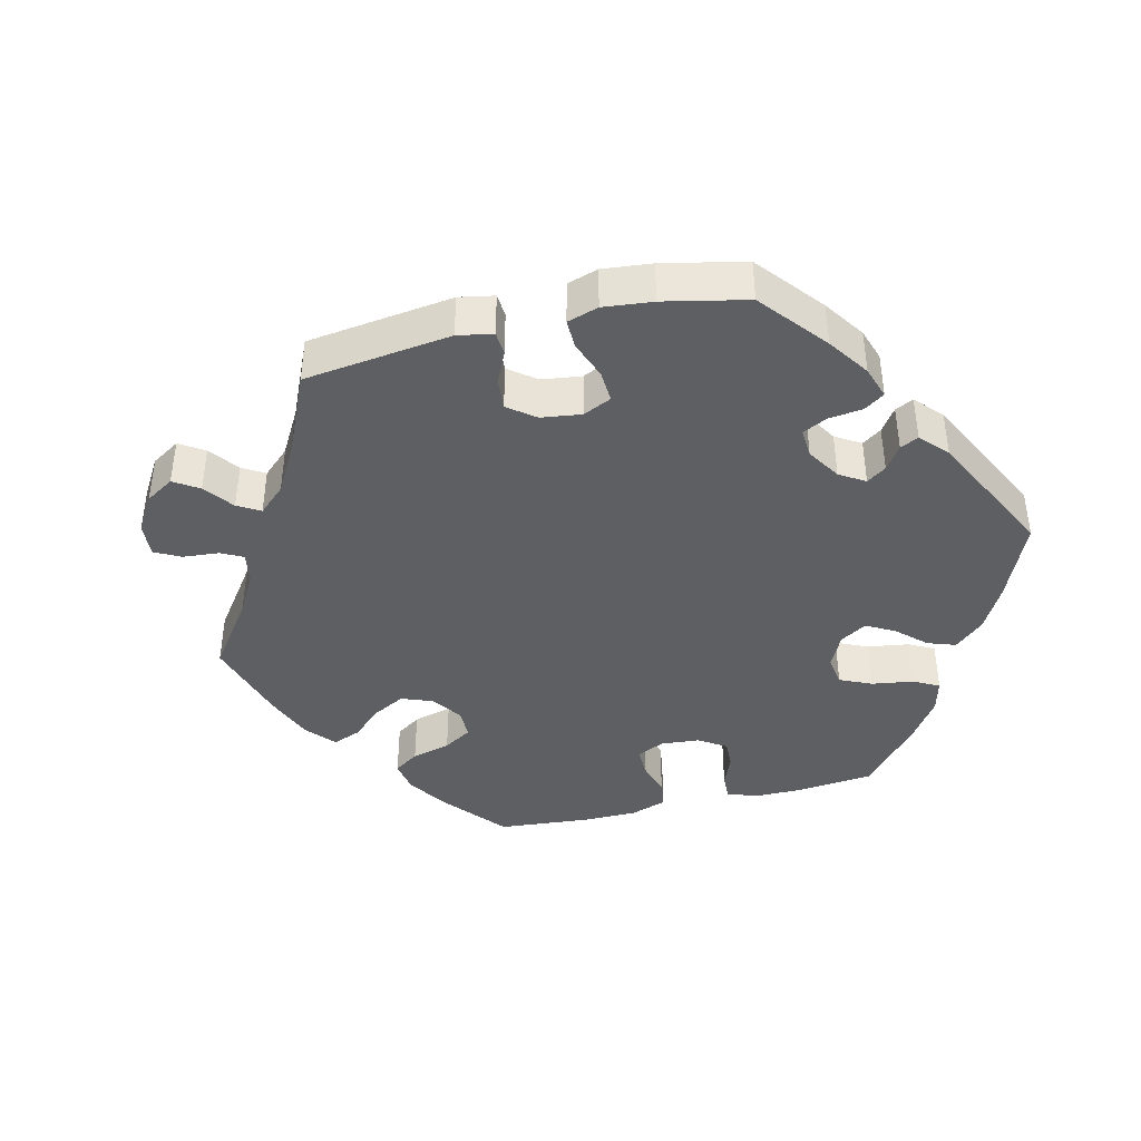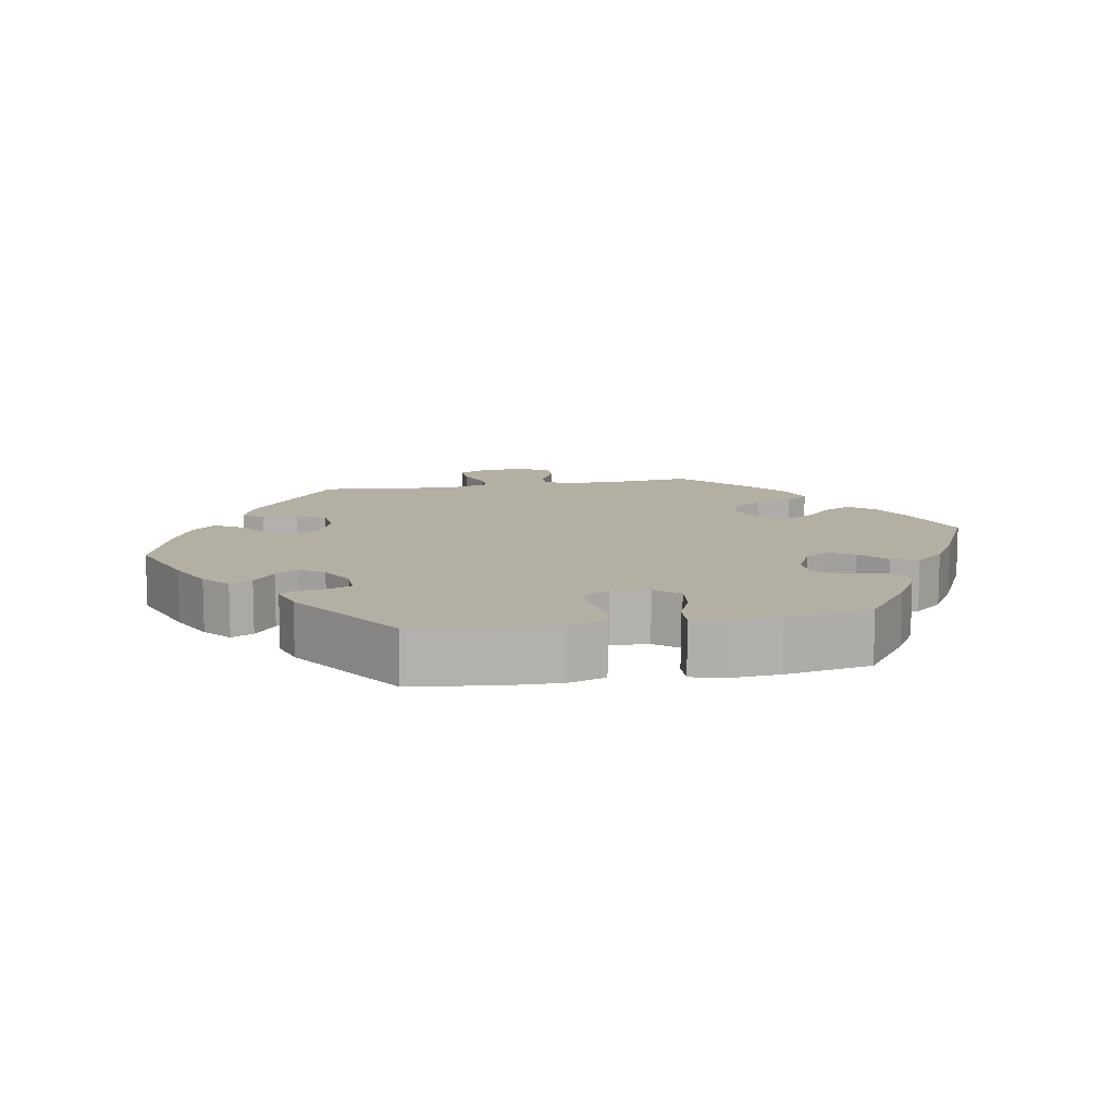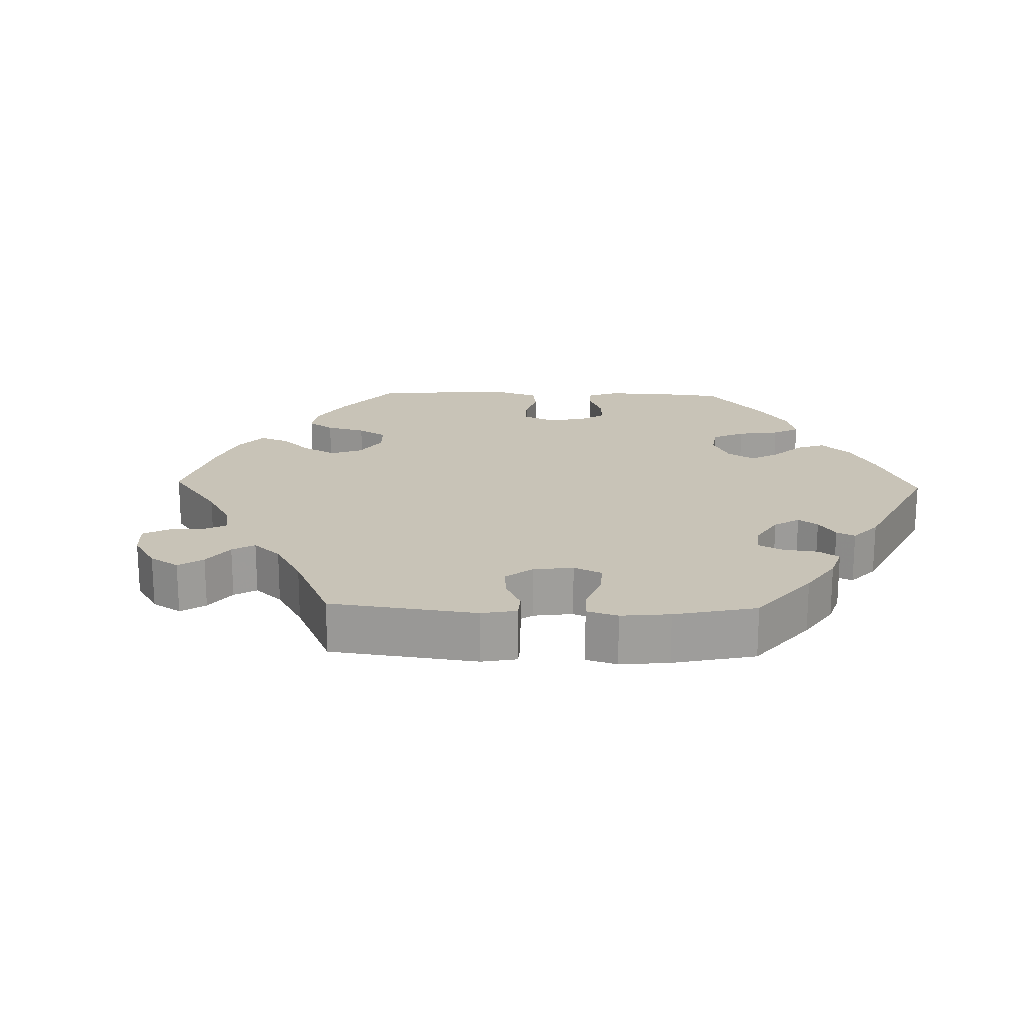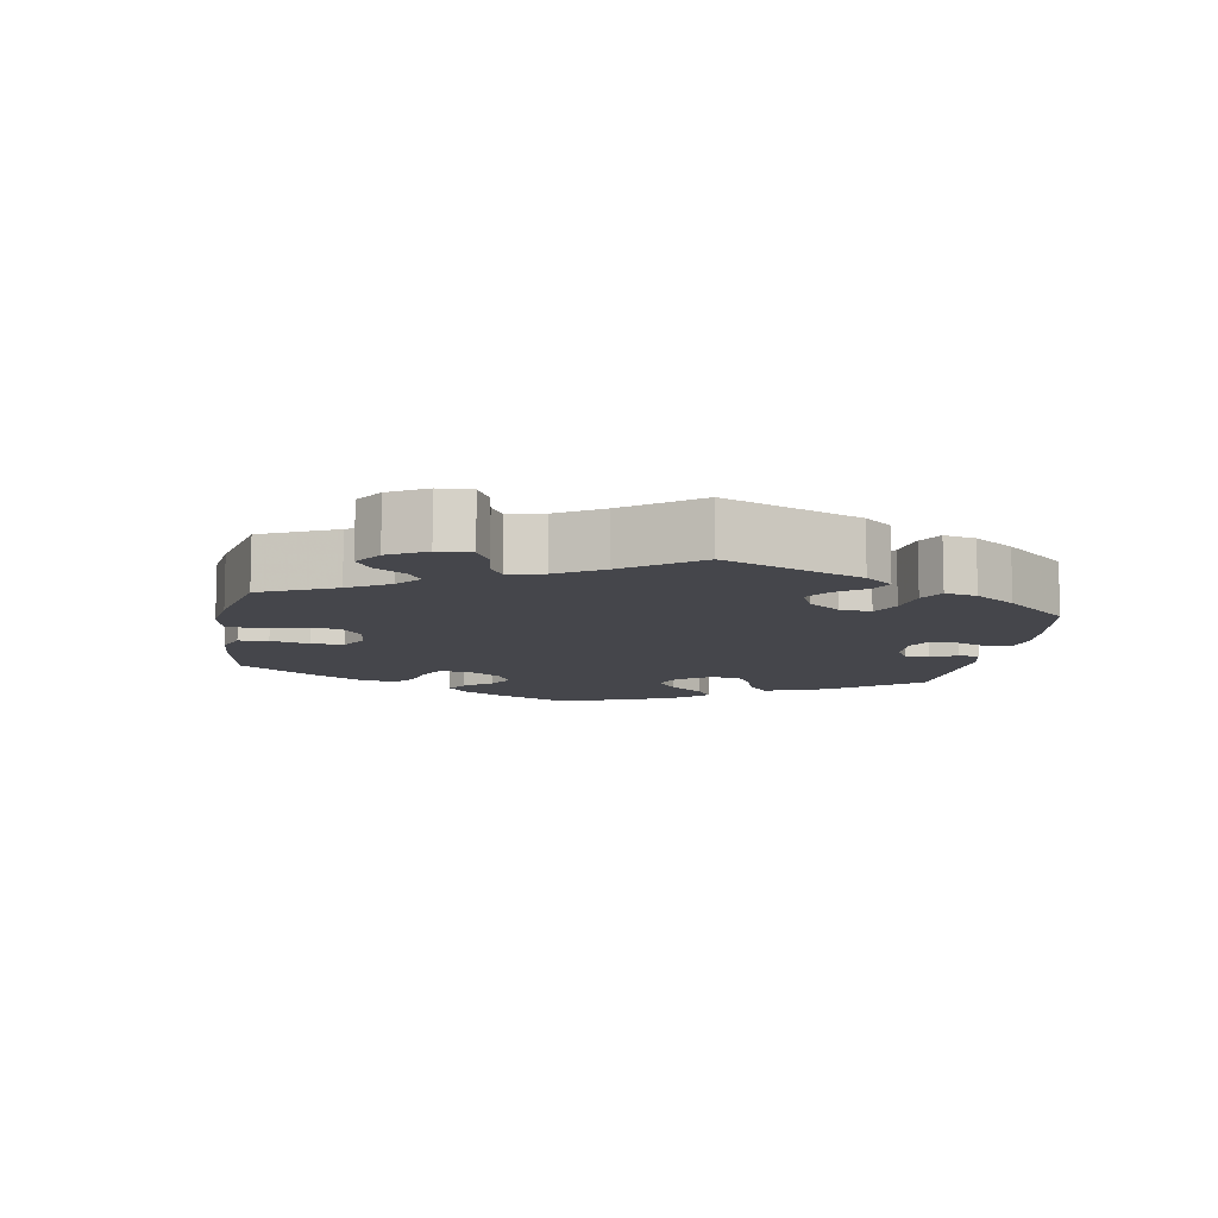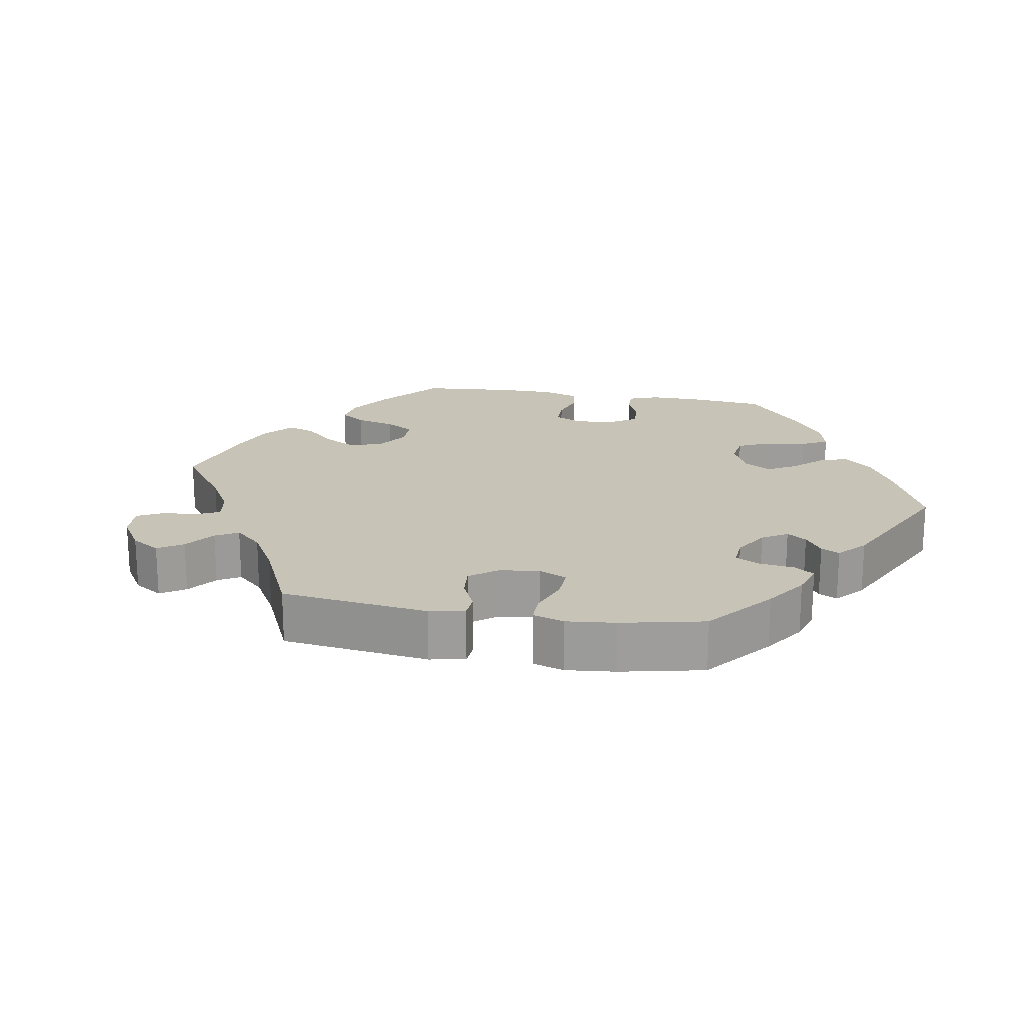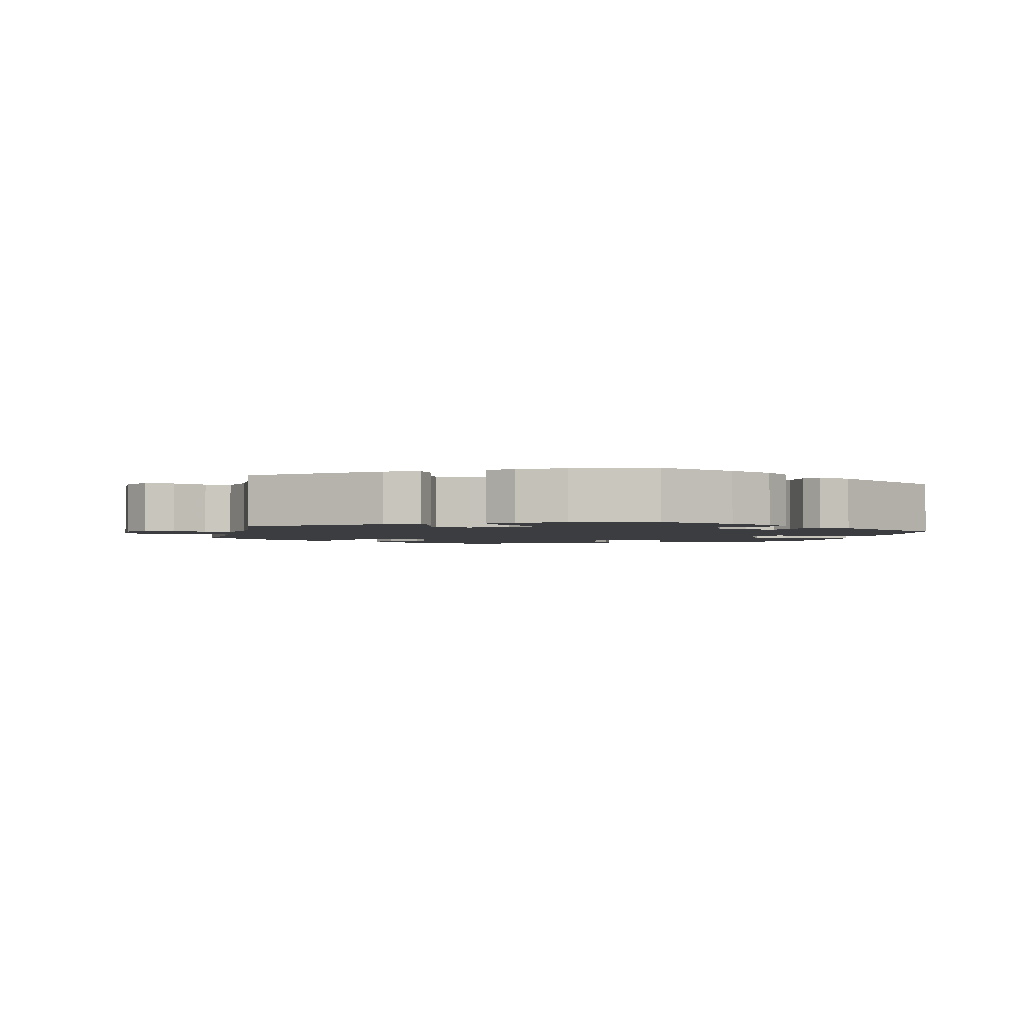
<metadata>
{"format":"obj","ext":"obj","renderer":"f3d","projection":"perspective","resolution":1024,"background":"white","views":[{"elev":-41.3,"azim":-16.6,"up":"+Y"},{"elev":11.2,"azim":79.7,"up":"+Y"},{"elev":19.6,"azim":-28.4,"up":"+Y"},{"elev":-10.0,"azim":-69.5,"up":"+Y"},{"elev":19.8,"azim":-20.3,"up":"+Y"},{"elev":-2.3,"azim":-13.2,"up":"+Y"}]}
</metadata>
<code>
v -0.106 0.07 -0.54
v -0.166 0.07 -0.51
v -0.195 0.07 -0.475
v -0.177 0.07 -0.437
v -0.137 0.07 -0.397
v -0.115 0.07 -0.357
v -0.136 0.07 -0.32
v -0.183 0.07 -0.298
v -0.23 0.07 -0.306
v -0.257 0.07 -0.35
v -0.273 0.07 -0.404
v -0.299 0.07 -0.437
v -0.35 0.07 -0.42
v -0.408 0.07 -0.375
v -0.501 0.07 -0.288
v -0.49 0.07 -0.172
v -0.491 0.07 -0.104
v -0.507 0.07 -0.062
v -0.542 0.07 -0.064
v -0.588 0.07 -0.086
v -0.629 0.07 -0.088
v -0.651 0.07 -0.045
v -0.65 0.07 0.016
v -0.628 0.07 0.058
v -0.586 0.07 0.056
v -0.538 0.07 0.036
v -0.501 0.07 0.036
v -0.486 0.07 0.085
v -0.487 0.07 0.161
v -0.501 0.07 0.289
v -0.335 0.07 0.417
v -0.287 0.07 0.434
v -0.268 0.07 0.406
v -0.263 0.07 0.356
v -0.244 0.07 0.316
v -0.196 0.07 0.31
v -0.143 0.07 0.332
v -0.118 0.07 0.368
v -0.143 0.07 0.406
v -0.188 0.07 0.443
v -0.209 0.07 0.478
v -0.178 0.07 0.512
v -0.114 0.07 0.541
v 0 0.07 0.578
v 0.112 0.07 0.536
v 0.175 0.07 0.506
v 0.211 0.07 0.474
v 0.196 0.07 0.443
v 0.157 0.07 0.413
v 0.136 0.07 0.381
v 0.159 0.07 0.347
v 0.208 0.07 0.321
v 0.25 0.07 0.32
v 0.264 0.07 0.35
v 0.267 0.07 0.391
v 0.283 0.07 0.415
v 0.332 0.07 0.4
v 0.5 0.07 0.289
v 0.515 0.07 0.166
v 0.517 0.07 0.093
v 0.5 0.07 0.041
v 0.459 0.07 0.033
v 0.406 0.07 0.045
v 0.36 0.07 0.044
v 0.339 0.07 0.006
v 0.343 0.07 -0.047
v 0.37 0.07 -0.081
v 0.419 0.07 -0.076
v 0.474 0.07 -0.054
v 0.515 0.07 -0.052
v 0.528 0.07 -0.098
v 0.523 0.07 -0.168
v 0.501 0.07 -0.288
v 0.411 0.07 -0.353
v 0.354 0.07 -0.386
v 0.31 0.07 -0.394
v 0.293 0.07 -0.363
v 0.286 0.07 -0.315
v 0.267 0.07 -0.279
v 0.221 0.07 -0.277
v 0.171 0.07 -0.301
v 0.147 0.07 -0.336
v 0.168 0.07 -0.371
v 0.206 0.07 -0.406
v 0.221 0.07 -0.443
v 0.185 0.07 -0.484
v 0.118 0.07 -0.523
v 0.001 0.07 -0.578
v -0.106 0 -0.54
v -0.166 0 -0.51
v -0.195 0 -0.475
v -0.177 0 -0.437
v -0.137 0 -0.397
v -0.115 0 -0.357
v -0.136 0 -0.32
v -0.183 0 -0.298
v -0.23 0 -0.306
v -0.257 0 -0.35
v -0.273 0 -0.404
v -0.299 0 -0.437
v -0.35 0 -0.42
v -0.408 0 -0.375
v -0.501 0 -0.288
v -0.49 0 -0.172
v -0.491 0 -0.104
v -0.507 0 -0.062
v -0.542 0 -0.064
v -0.588 0 -0.086
v -0.629 0 -0.088
v -0.651 0 -0.045
v -0.65 0 0.016
v -0.628 0 0.058
v -0.586 0 0.056
v -0.538 0 0.036
v -0.501 0 0.036
v -0.486 0 0.085
v -0.487 0 0.161
v -0.501 0 0.289
v -0.335 0 0.417
v -0.287 0 0.434
v -0.268 0 0.406
v -0.263 0 0.356
v -0.244 0 0.316
v -0.196 0 0.31
v -0.143 0 0.332
v -0.118 0 0.368
v -0.143 0 0.406
v -0.188 0 0.443
v -0.209 0 0.478
v -0.178 0 0.512
v -0.114 0 0.541
v 0 0 0.578
v 0.112 0 0.536
v 0.175 0 0.506
v 0.211 0 0.474
v 0.196 0 0.443
v 0.157 0 0.413
v 0.136 0 0.381
v 0.159 0 0.347
v 0.208 0 0.321
v 0.25 0 0.32
v 0.264 0 0.35
v 0.267 0 0.391
v 0.283 0 0.415
v 0.332 0 0.4
v 0.5 0 0.289
v 0.515 0 0.166
v 0.517 0 0.093
v 0.5 0 0.041
v 0.459 0 0.033
v 0.406 0 0.045
v 0.36 0 0.044
v 0.339 0 0.006
v 0.343 0 -0.047
v 0.37 0 -0.081
v 0.419 0 -0.076
v 0.474 0 -0.054
v 0.515 0 -0.052
v 0.528 0 -0.098
v 0.523 0 -0.168
v 0.501 0 -0.288
v 0.411 0 -0.353
v 0.354 0 -0.386
v 0.31 0 -0.394
v 0.293 0 -0.363
v 0.286 0 -0.315
v 0.267 0 -0.279
v 0.221 0 -0.277
v 0.171 0 -0.301
v 0.147 0 -0.336
v 0.168 0 -0.371
v 0.206 0 -0.406
v 0.221 0 -0.443
v 0.185 0 -0.484
v 0.118 0 -0.523
v 0.001 0 -0.578
f 83 84 85 86
f 82 83 86 87
f 75 76 77 78
f 75 78 79
f 74 75 79
f 73 74 79
f 72 73 79 80
f 68 69 70 71
f 67 68 71 72
f 60 61 62 63
f 60 63 64
f 59 60 64
f 58 59 64
f 57 58 64
f 54 55 56 57
f 53 54 57 64
f 52 53 64 65
f 46 47 48 49
f 46 49 50
f 45 46 50
f 44 45 50
f 43 44 50 51
f 39 40 41 42
f 38 39 42 43
f 31 32 33 34
f 29 30 31 34
f 28 29 34 35
f 27 28 35 36
f 23 24 25 26
f 23 26 27
f 22 23 27
f 19 20 21 22
f 18 19 22 27
f 17 18 27 36
f 13 14 15 16
f 10 11 12 13
f 9 10 13 16
f 8 9 16 17
f 2 3 4 5
f 2 5 6
f 1 2 6
f 82 87 88 1
f 67 72 80
f 66 67 80 81
f 51 52 65 66
f 38 43 51 66
f 37 38 66 81
f 7 8 17 36
f 6 7 36 37
f 37 81 82
f 1 6 37 82
f 174 173 172 171
f 175 174 171 170
f 166 165 164 163
f 167 166 163
f 167 163 162
f 167 162 161
f 168 167 161 160
f 159 158 157 156
f 160 159 156 155
f 151 150 149 148
f 152 151 148
f 152 148 147
f 152 147 146
f 152 146 145
f 145 144 143 142
f 152 145 142 141
f 153 152 141 140
f 137 136 135 134
f 138 137 134
f 138 134 133
f 138 133 132
f 139 138 132 131
f 130 129 128 127
f 131 130 127 126
f 122 121 120 119
f 122 119 118 117
f 123 122 117 116
f 124 123 116 115
f 114 113 112 111
f 115 114 111
f 115 111 110
f 110 109 108 107
f 115 110 107 106
f 124 115 106 105
f 104 103 102 101
f 101 100 99 98
f 104 101 98 97
f 105 104 97 96
f 93 92 91 90
f 94 93 90
f 94 90 89
f 89 176 175 170
f 168 160 155
f 169 168 155 154
f 154 153 140 139
f 154 139 131 126
f 169 154 126 125
f 124 105 96 95
f 125 124 95 94
f 170 169 125
f 170 125 94 89
f 1 89 90 2
f 2 90 91 3
f 3 91 92 4
f 4 92 93 5
f 5 93 94 6
f 6 94 95 7
f 7 95 96 8
f 8 96 97 9
f 9 97 98 10
f 10 98 99 11
f 11 99 100 12
f 12 100 101 13
f 13 101 102 14
f 14 102 103 15
f 15 103 104 16
f 16 104 105 17
f 17 105 106 18
f 18 106 107 19
f 19 107 108 20
f 20 108 109 21
f 21 109 110 22
f 22 110 111 23
f 23 111 112 24
f 24 112 113 25
f 25 113 114 26
f 26 114 115 27
f 27 115 116 28
f 28 116 117 29
f 29 117 118 30
f 30 118 119 31
f 31 119 120 32
f 32 120 121 33
f 33 121 122 34
f 34 122 123 35
f 35 123 124 36
f 36 124 125 37
f 37 125 126 38
f 38 126 127 39
f 39 127 128 40
f 40 128 129 41
f 41 129 130 42
f 42 130 131 43
f 43 131 132 44
f 44 132 133 45
f 45 133 134 46
f 46 134 135 47
f 47 135 136 48
f 48 136 137 49
f 49 137 138 50
f 50 138 139 51
f 51 139 140 52
f 52 140 141 53
f 53 141 142 54
f 54 142 143 55
f 55 143 144 56
f 56 144 145 57
f 57 145 146 58
f 58 146 147 59
f 59 147 148 60
f 60 148 149 61
f 61 149 150 62
f 62 150 151 63
f 63 151 152 64
f 64 152 153 65
f 65 153 154 66
f 66 154 155 67
f 67 155 156 68
f 68 156 157 69
f 69 157 158 70
f 70 158 159 71
f 71 159 160 72
f 72 160 161 73
f 73 161 162 74
f 74 162 163 75
f 75 163 164 76
f 76 164 165 77
f 77 165 166 78
f 78 166 167 79
f 79 167 168 80
f 80 168 169 81
f 81 169 170 82
f 82 170 171 83
f 83 171 172 84
f 84 172 173 85
f 85 173 174 86
f 86 174 175 87
f 87 175 176 88
f 88 176 89 1

</code>
